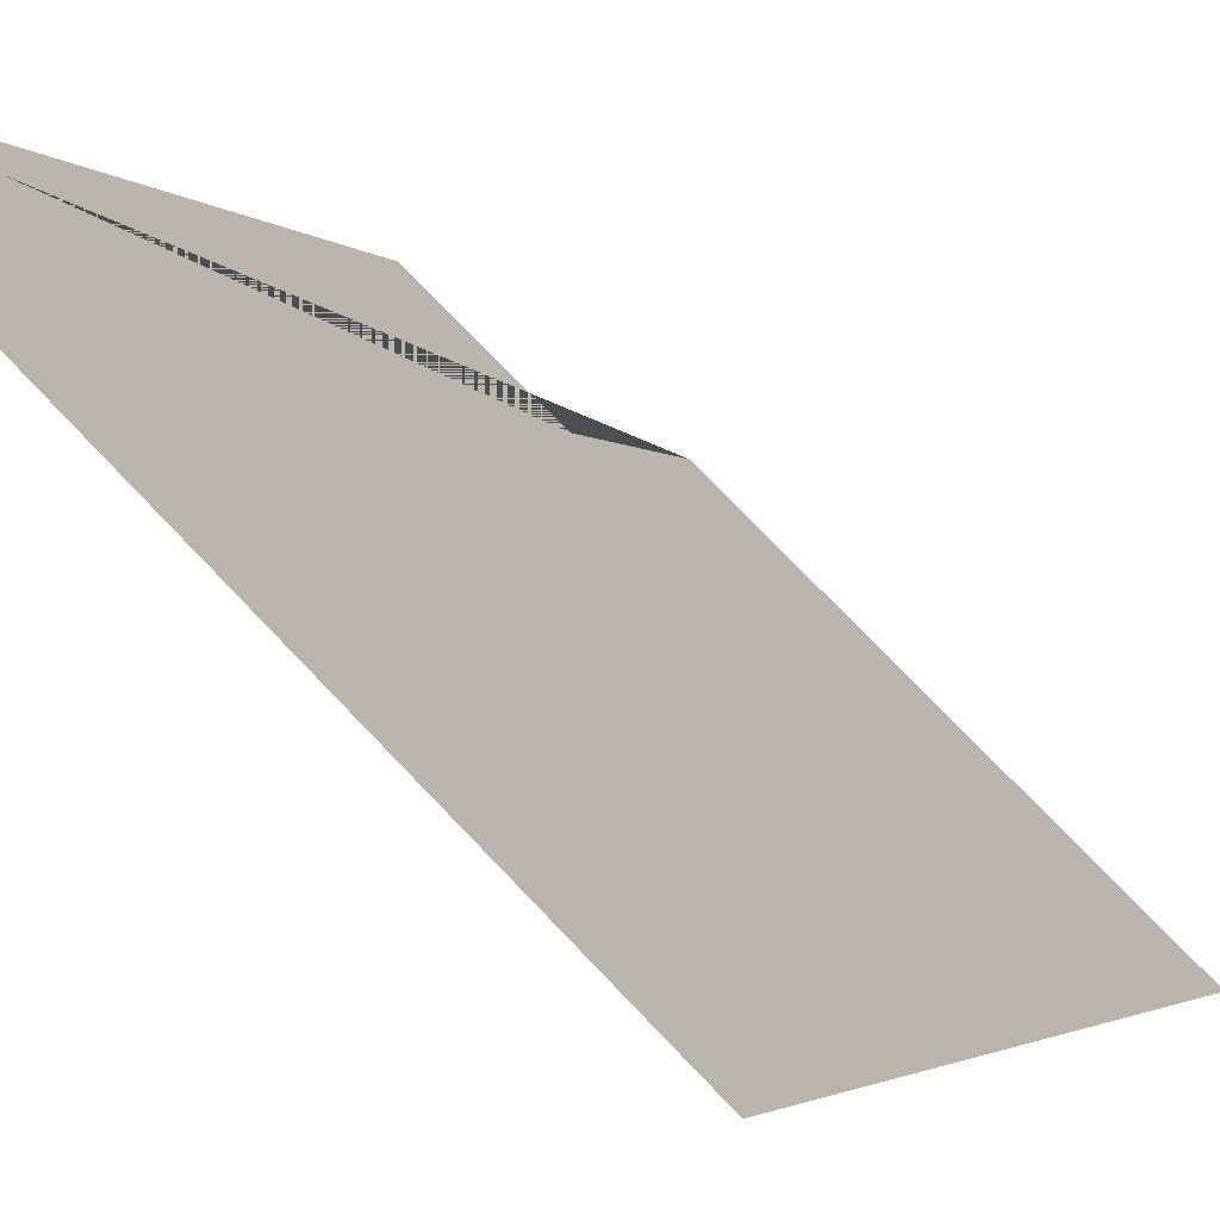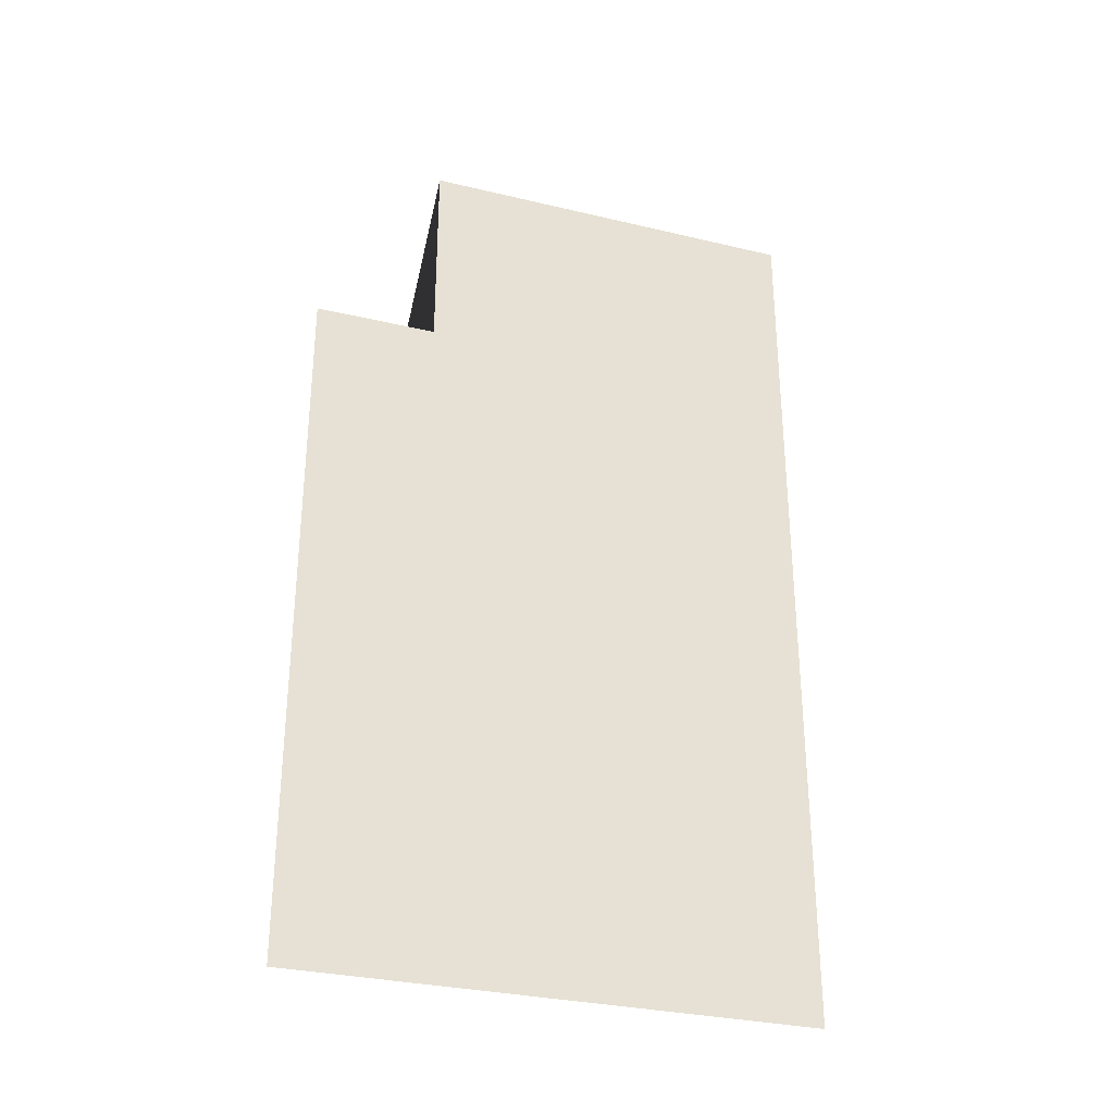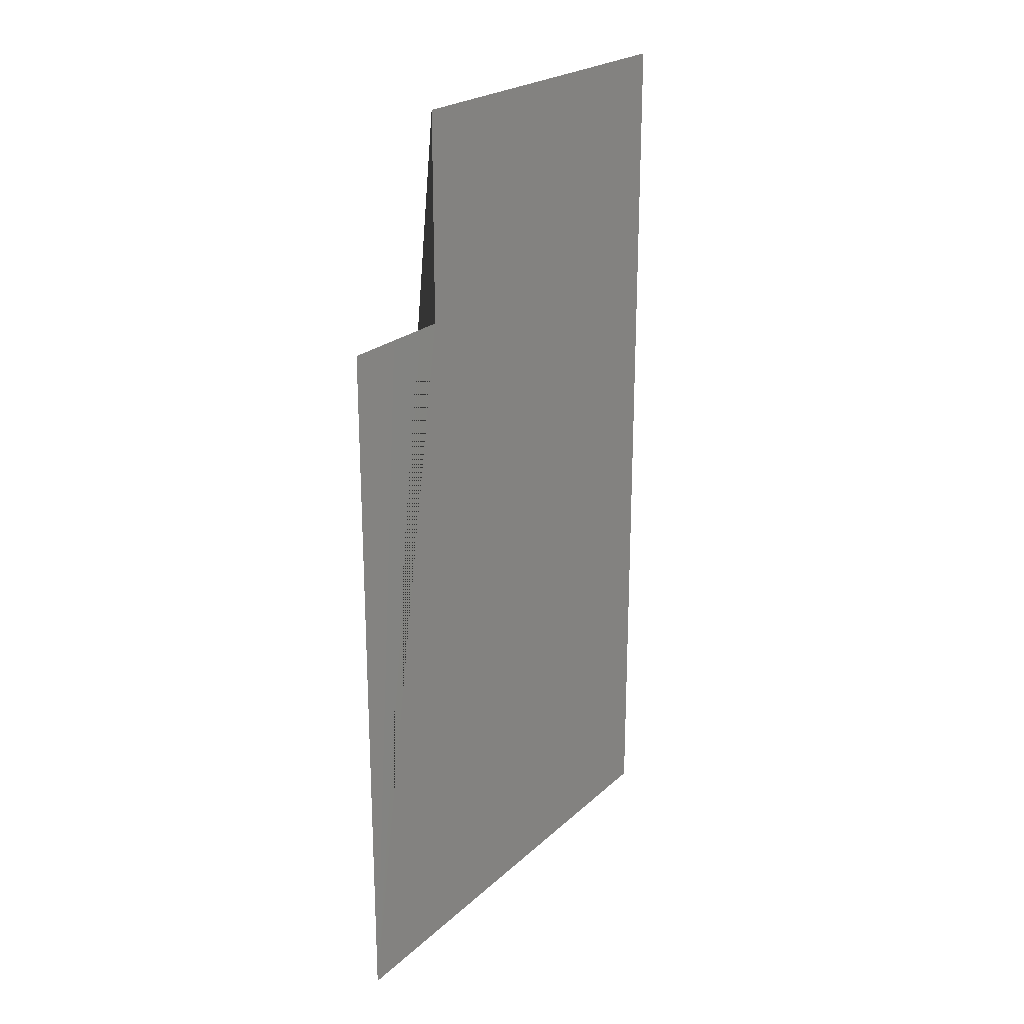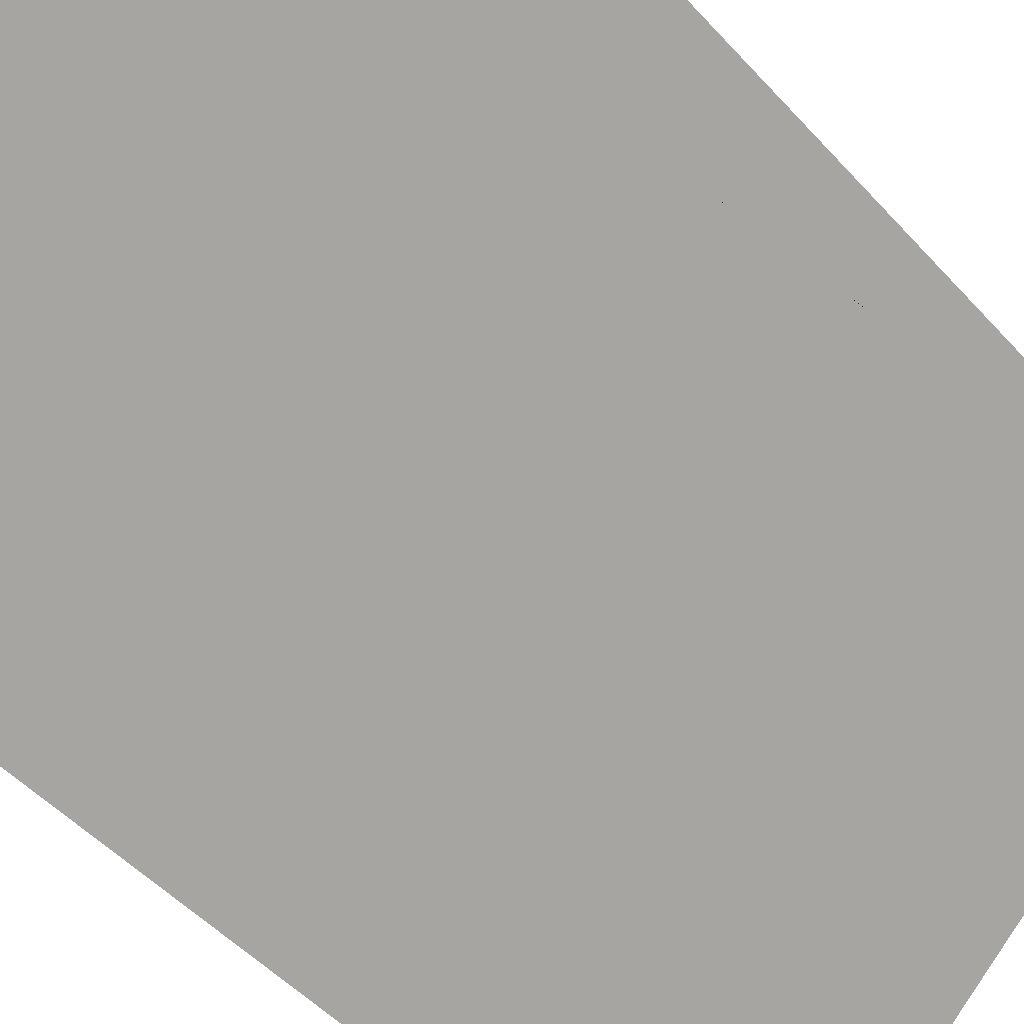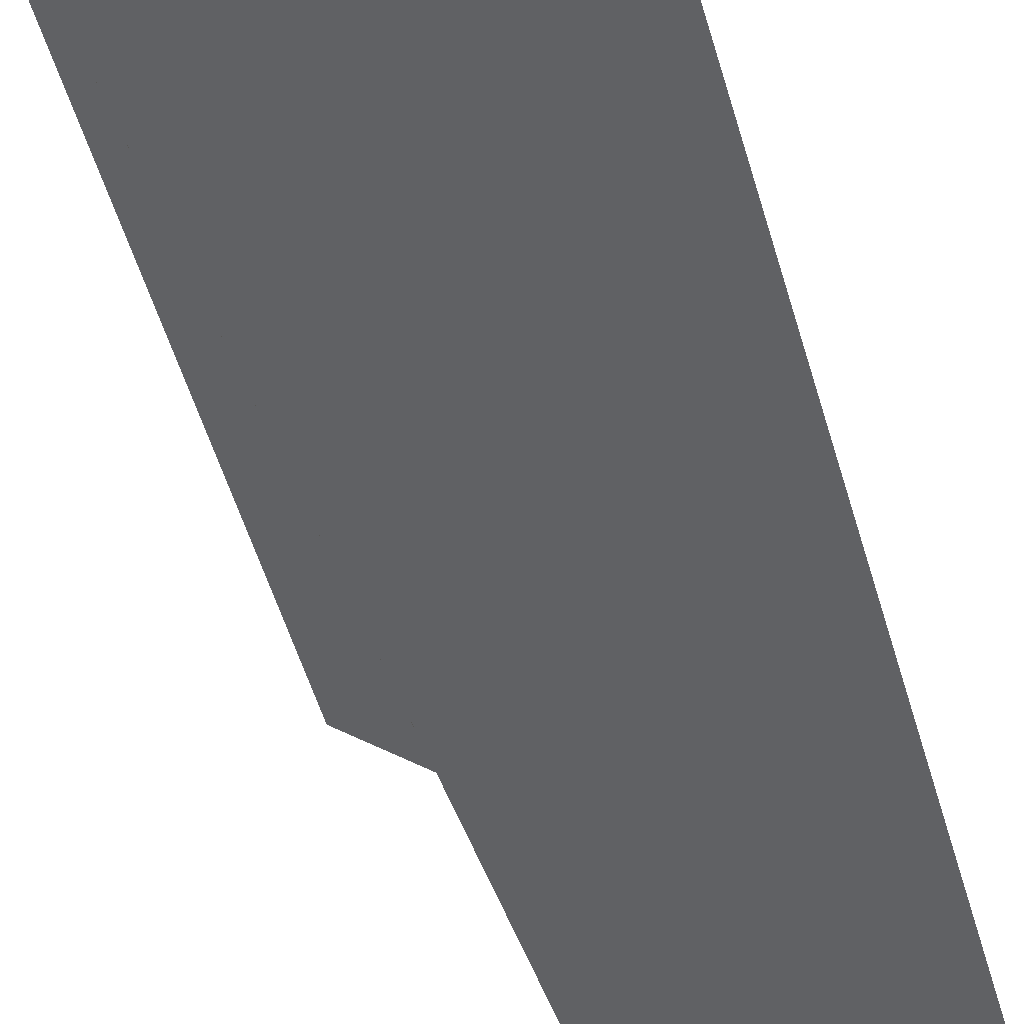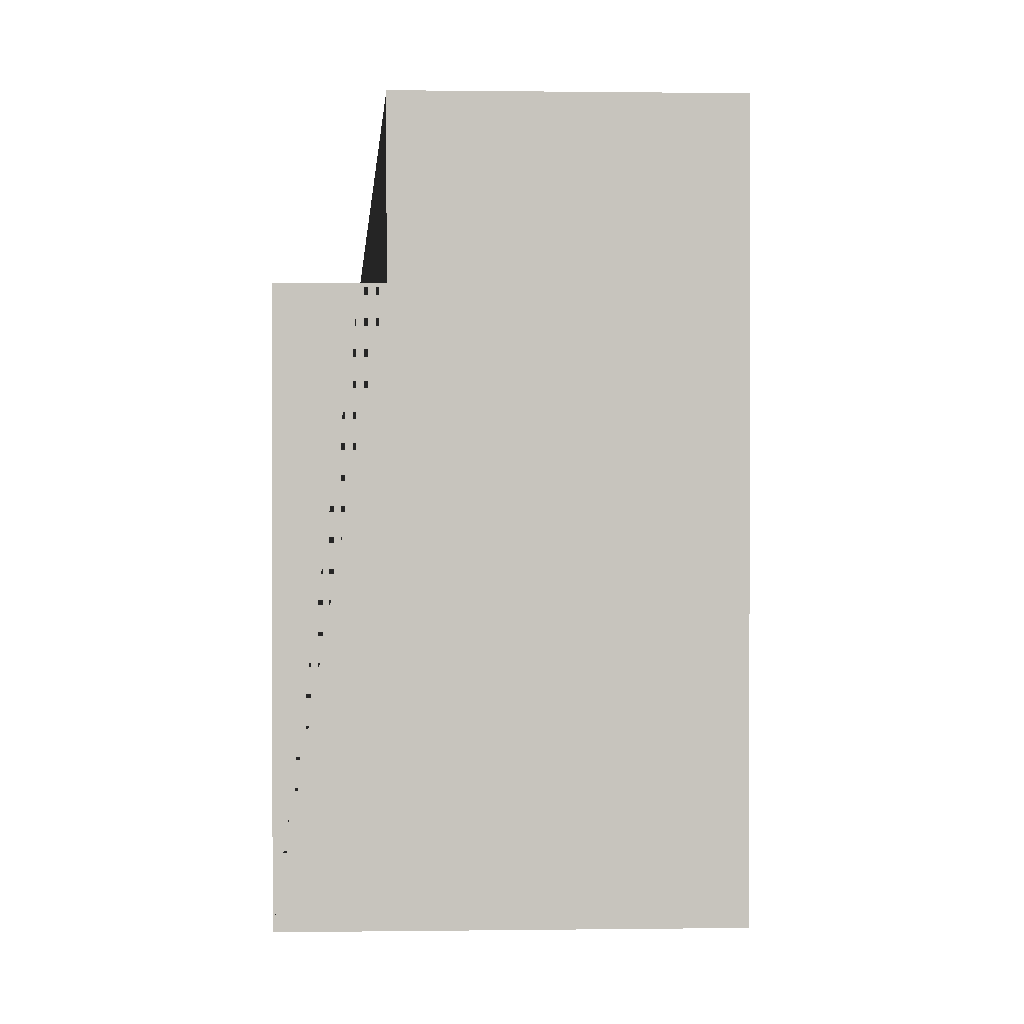
<metadata>
{"format":"obj","ext":"obj","renderer":"f3d","projection":"perspective","resolution":1024,"background":"white","views":[{"elev":-1.9,"azim":-162.8,"up":"+Y"},{"elev":-31.1,"azim":-154.5,"up":"+Z"},{"elev":22.8,"azim":168.0,"up":"+Z"},{"elev":-44.8,"azim":38.0,"up":"+Y"},{"elev":-53.6,"azim":-163.8,"up":"+Y"},{"elev":0.8,"azim":-138.0,"up":"+Z"}]}
</metadata>
<code>
v -96.93 241.1 425.7
v -127.4 211.6 425.7
v -127.4 211.6 496.8
v -224.2 117.1 496.8
v -96.93 241.1 185
v -224.2 117.1 185
o Plane.1
f 5 6 4 3 2 1

</code>
